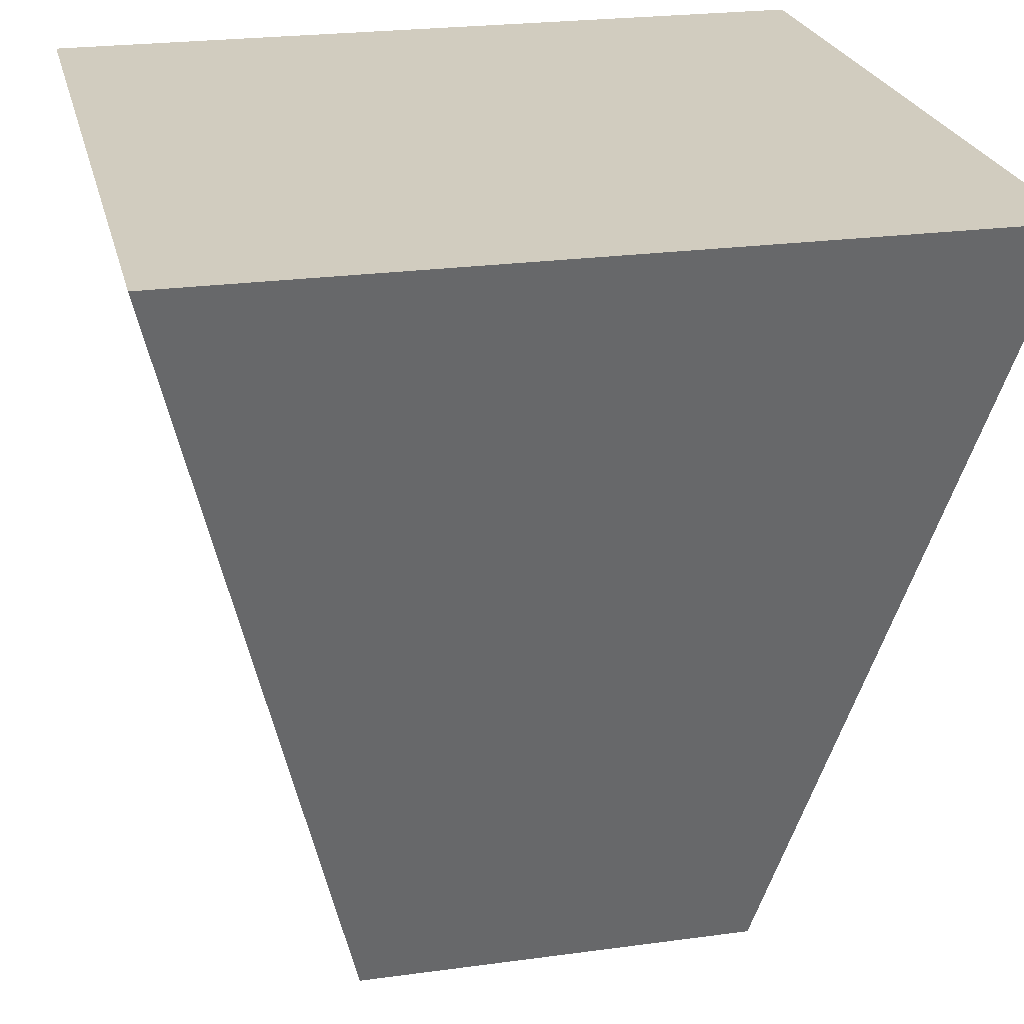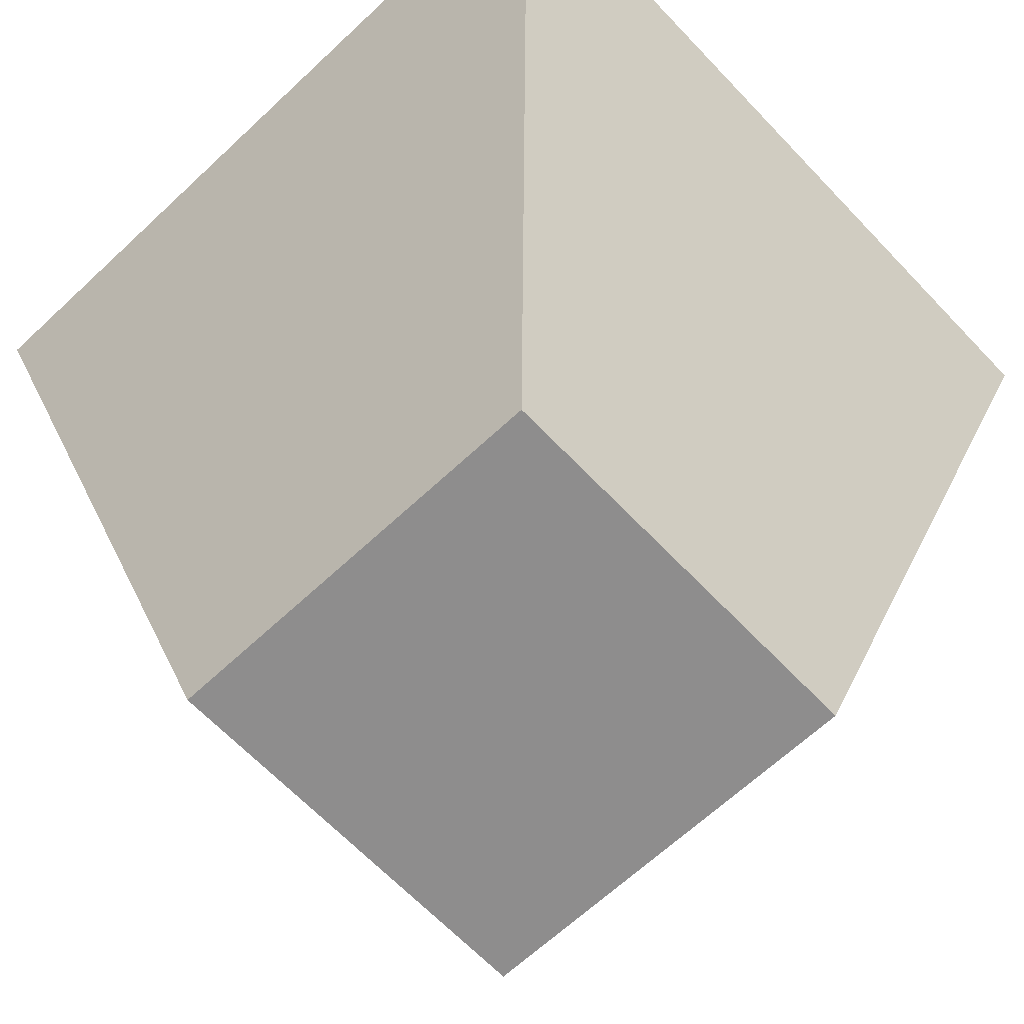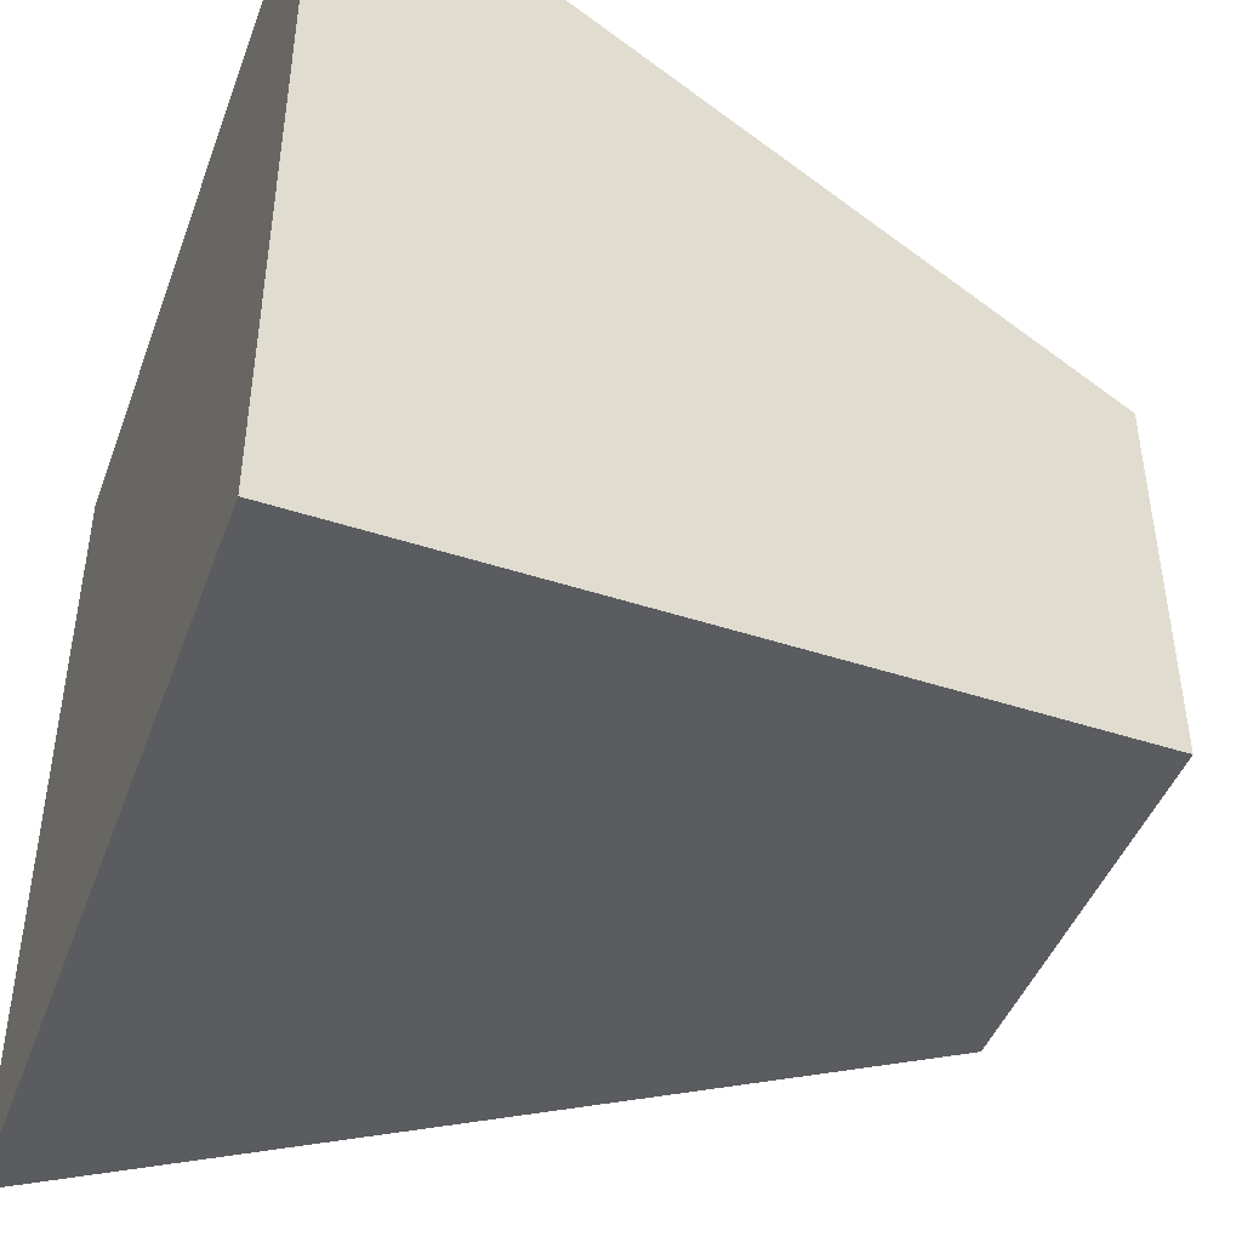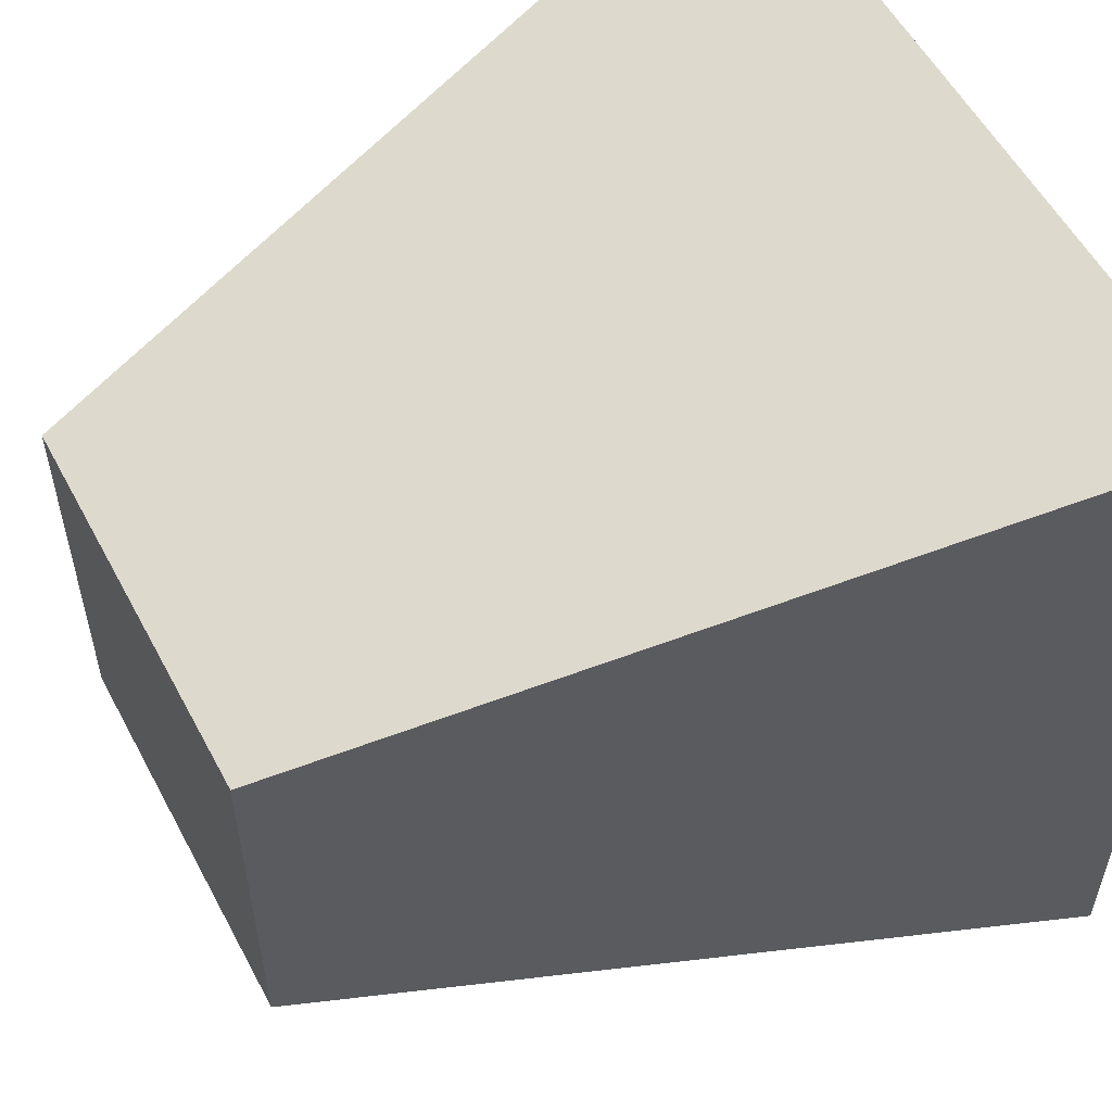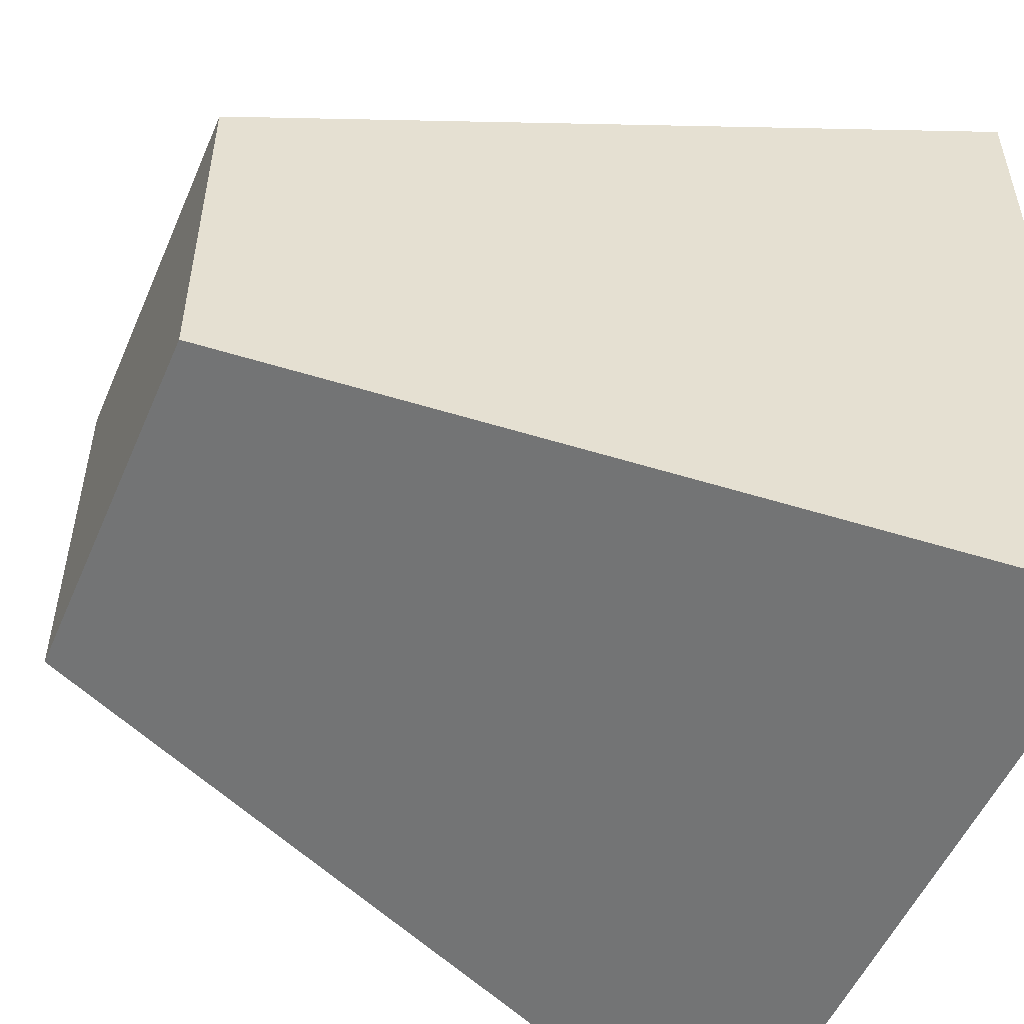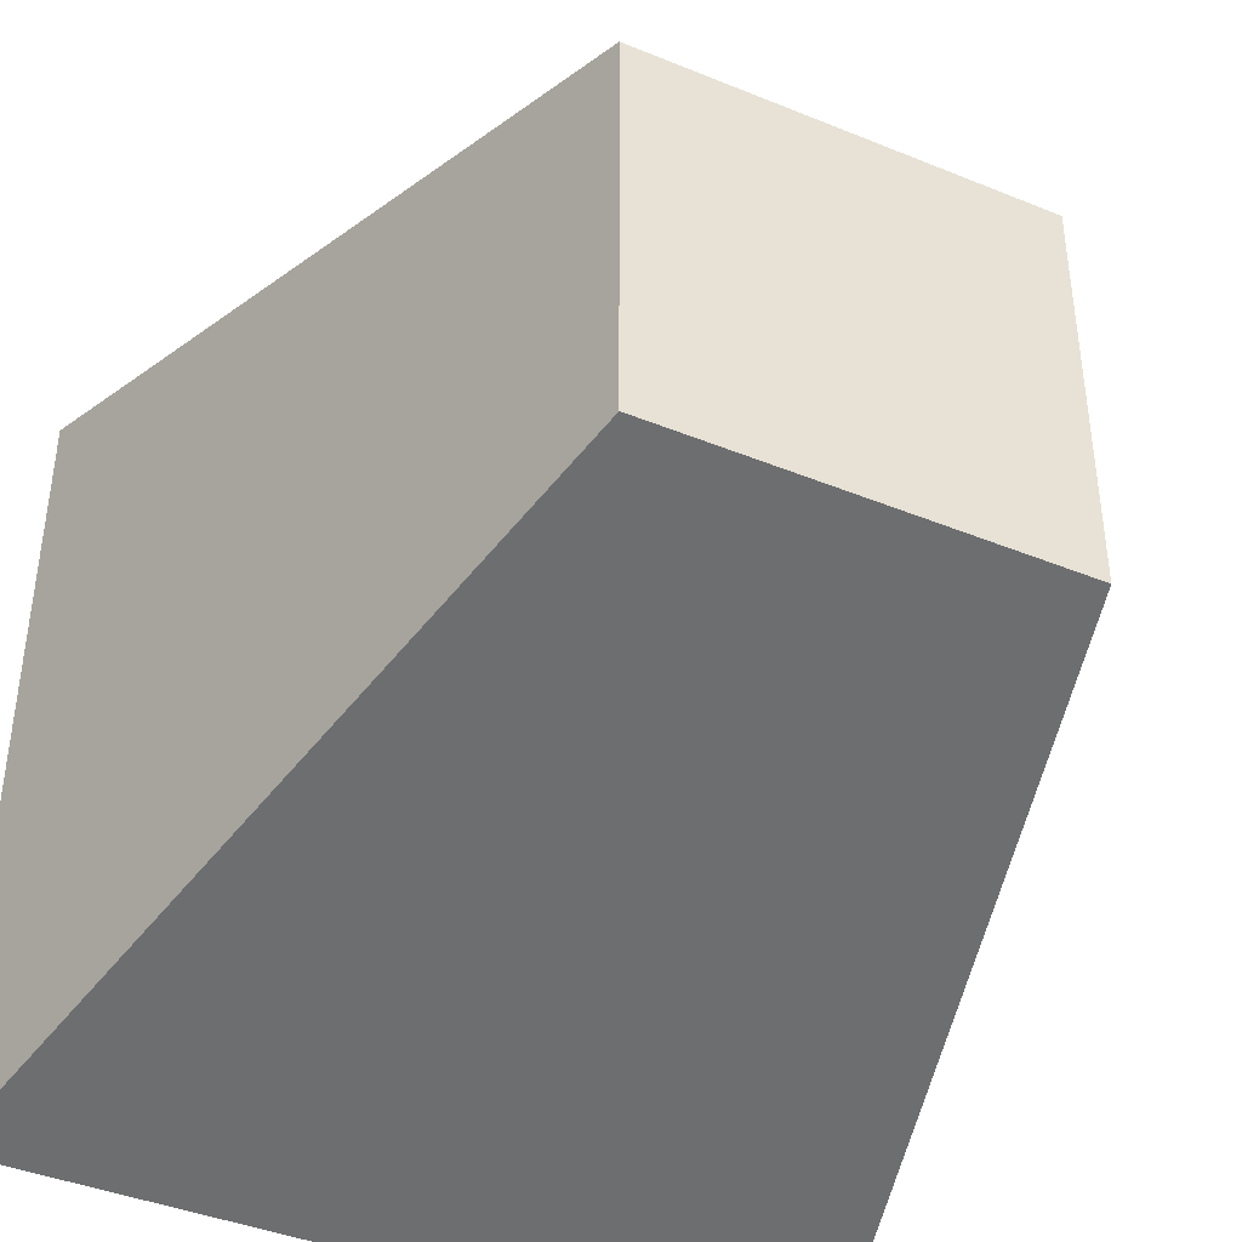
<metadata>
{"format":"obj","ext":"obj","renderer":"f3d","projection":"perspective","resolution":1024,"background":"white","views":[{"elev":23.8,"azim":167.1,"up":"+Z"},{"elev":-64.7,"azim":-46.6,"up":"+Z"},{"elev":-45.0,"azim":70.3,"up":"+Y"},{"elev":55.7,"azim":-117.8,"up":"+Y"},{"elev":-52.8,"azim":-113.0,"up":"+Y"},{"elev":-41.2,"azim":153.6,"up":"+Y"}]}
</metadata>
<code>
o Cube
v 0.5 -0.5 -1
v 1 -1 1
v 0.5 0.5 -1
v 1 1 1
v -0.5 -0.5 -1
v -1 -1 1
v -0.5 0.5 -1
v -1 1 1
f 5 3 1
f 3 8 4
f 7 6 8
f 2 8 6
f 1 4 2
f 5 2 6
f 5 7 3
f 3 7 8
f 7 5 6
f 2 4 8
f 1 3 4
f 5 1 2

</code>
